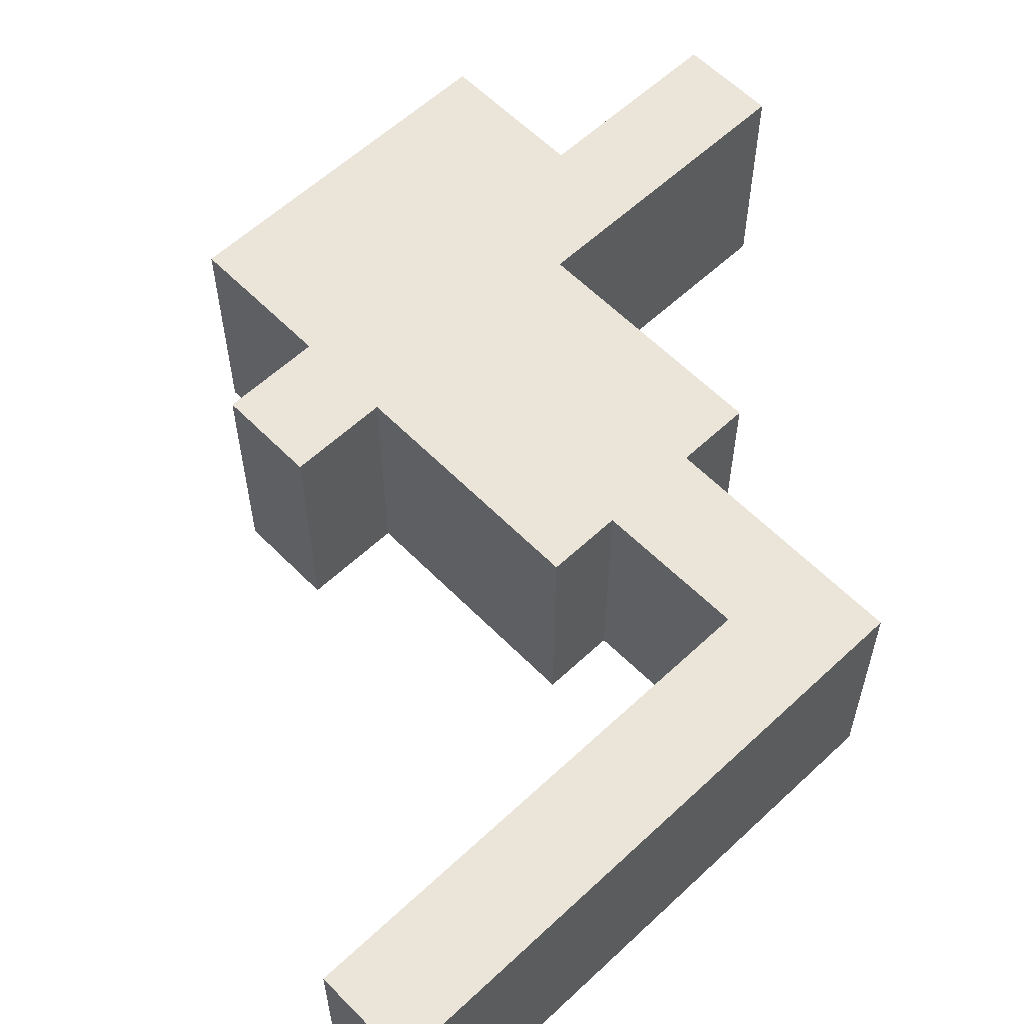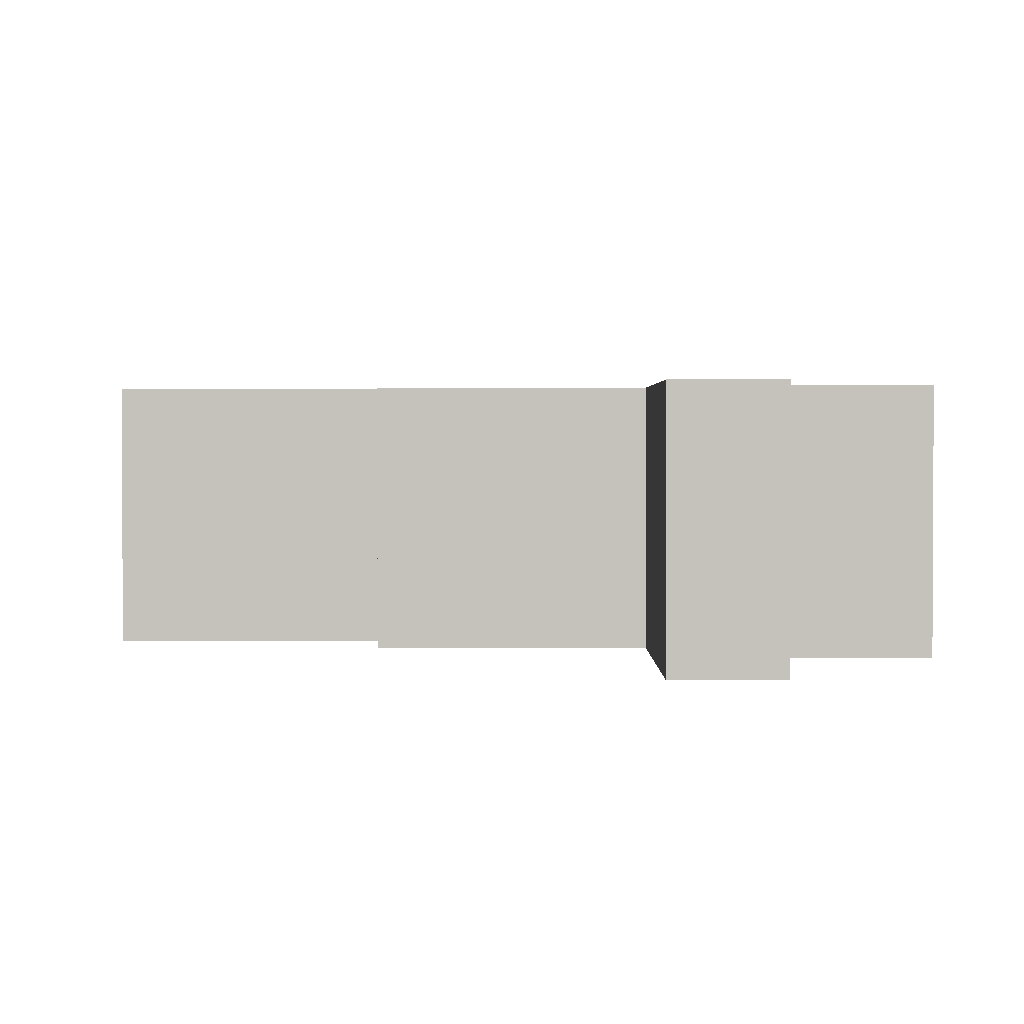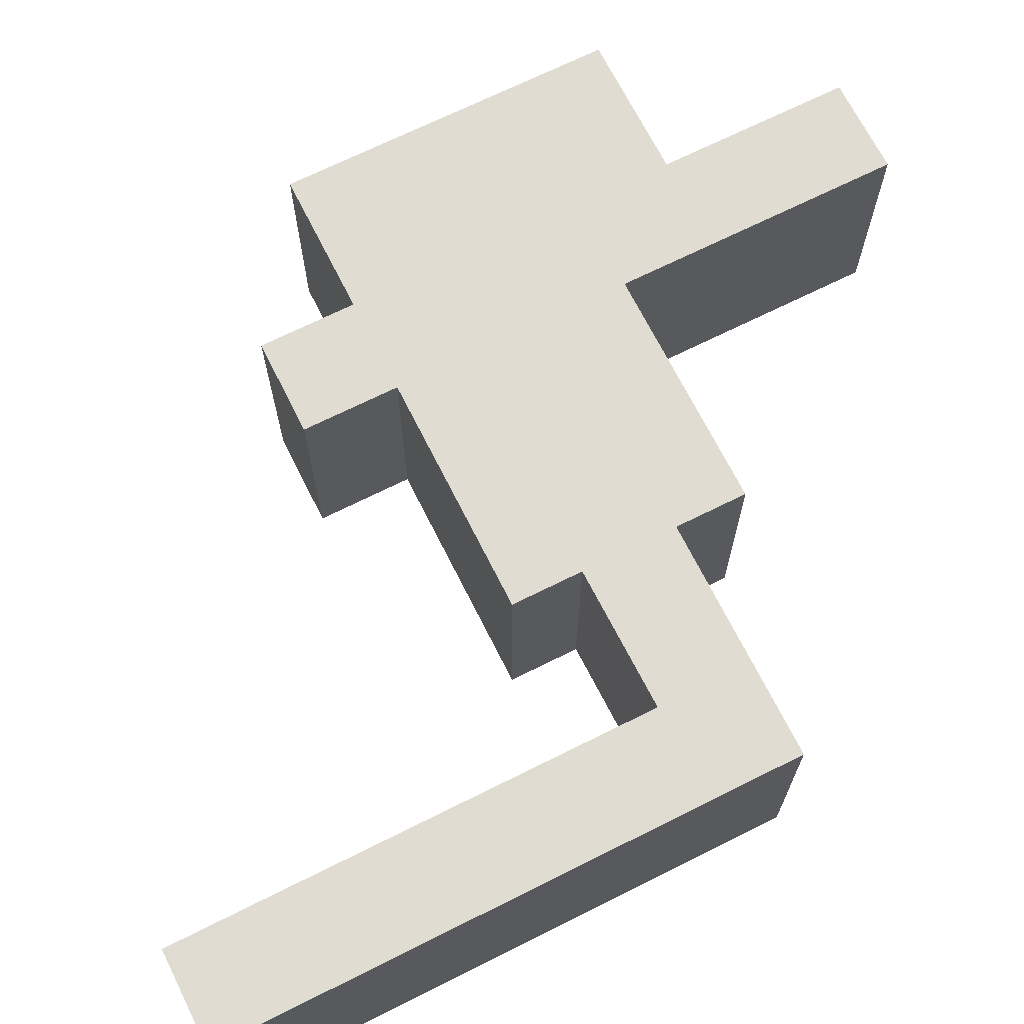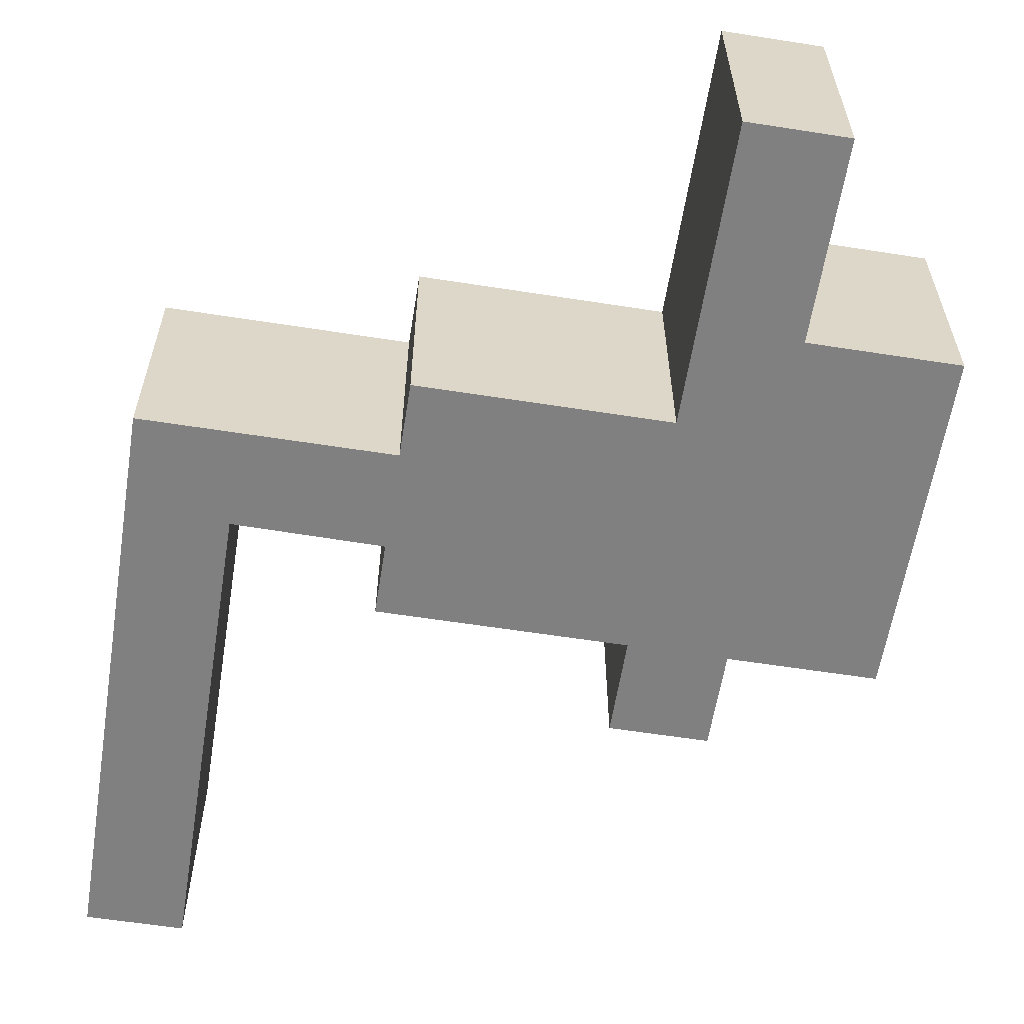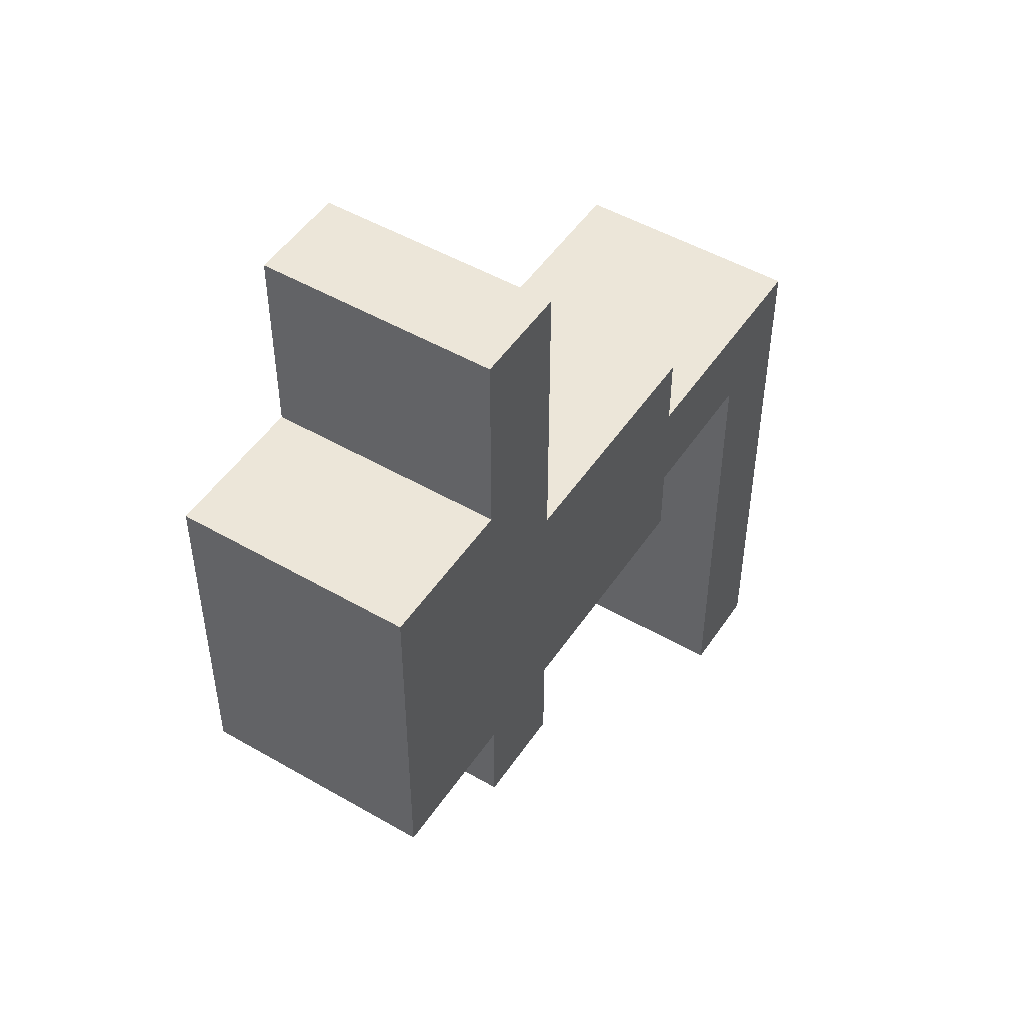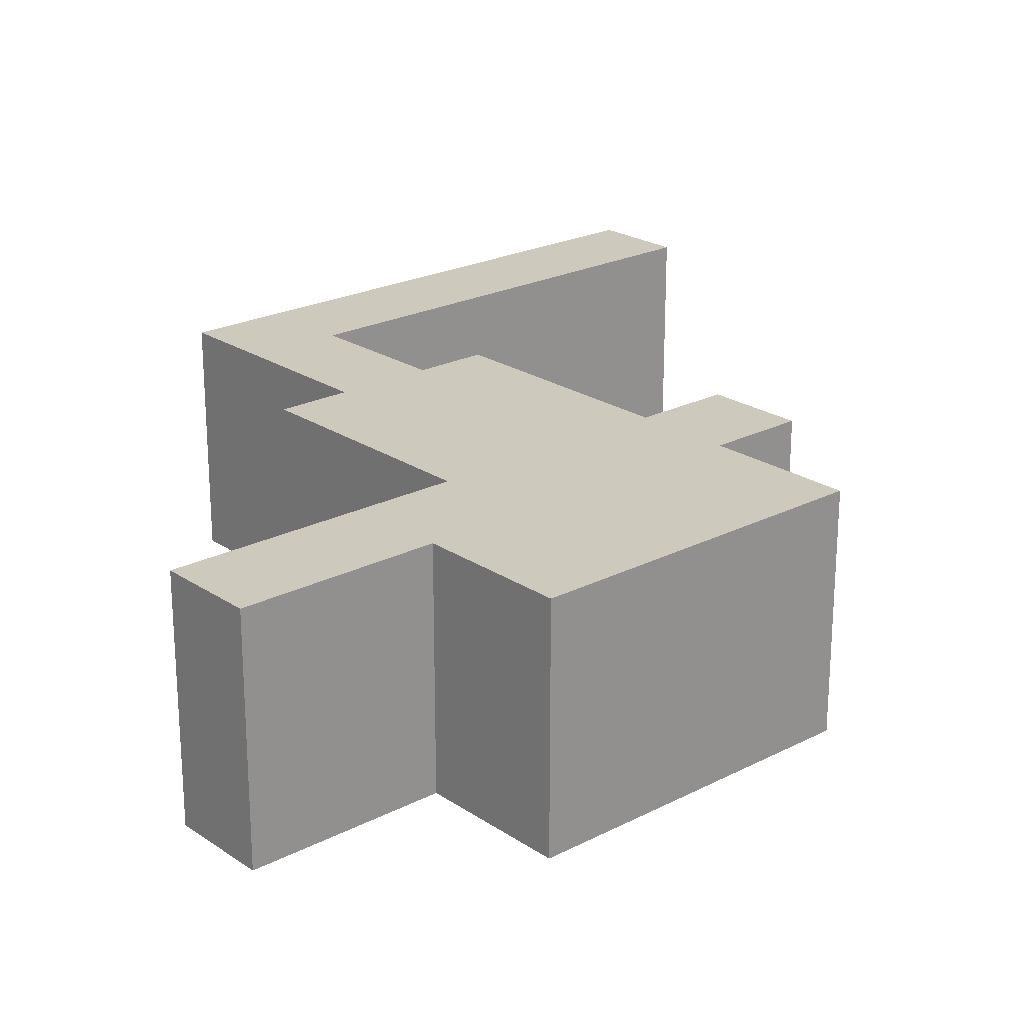
<metadata>
{"format":"obj","ext":"obj","renderer":"f3d","projection":"perspective","resolution":1024,"background":"white","views":[{"elev":59.0,"azim":-133.9,"up":"+Y"},{"elev":1.7,"azim":0.1,"up":"+Y"},{"elev":69.1,"azim":-116.6,"up":"+Y"},{"elev":-60.1,"azim":-9.1,"up":"+Y"},{"elev":49.5,"azim":122.6,"up":"+Z"},{"elev":22.7,"azim":48.7,"up":"+Y"}]}
</metadata>
<code>
o Plane.002
v -110 8 -55
v -90 8 -55
v -110 8 -175
v -90 8 -175
v -10 8 20
v 10 8 20
v -10 8 -20
v 10 8 -20
v -60 8 -40
v 40 8 -40
v -60 8 -90
v 40 8 -90
v -60 8 -55
v -90 8 -74.84
v -60 8 -75.14
v 40 8 -20
v -10 8 -90
v 10 8 -90
v -10 8 -110
v 10 8 -110
v 10 8 -40
v -10 8 -40
v -10 8 -55
v 10 8 -55
v 40 8 -55
v -110 8 -74.68
v -10 8 -75.28
v 10 8 -75.28
v 40 8 -75.28
v -110 -40.5 -74.68
v -110 -40.5 -55
v -90 -40.5 -55
v -90 -40.5 -175
v -110 -40.5 -175
v -10 -40.5 -20
v -10 -40.5 20
v 10 -40.5 20
v 10 -40.5 -20
v -90 -40.5 -74.84
v 10 -40.5 -40
v 40 -40.5 -40
v 40 -40.5 -75.28
v 40 -40.5 -90
v -10 -40.5 -75.28
v -10 -40.5 -90
v -60 -40.5 -90
v -60 -40.5 -55
v -60 -40.5 -75.14
v 10 -40.5 -55
v -10 -40.5 -110
v 10 -40.5 -90
v 10 -40.5 -110
v -10 -40.5 -40
v -60 -40.5 -40
v 40 -40.5 -20
v -10 -40.5 -55
v 10 -40.5 -75.28
v 40 -40.5 -55
f 1 2 14 26
f 5 6 8 7
f 9 22 23 13
f 2 13 15 14
f 7 8 21 22
f 17 18 20 19
f 21 8 16 10
f 18 28 29 12
f 17 27 28 18
f 13 23 27 15
f 24 23 22 21
f 25 24 21 10
f 28 27 23 24
f 15 27 17 11
f 29 28 24 25
f 26 14 4 3
f 31 32 39 30
f 36 37 38 35
f 54 53 56 47
f 32 47 48 39
f 35 38 40 53
f 45 51 52 50
f 40 38 55 41
f 51 57 42 43
f 45 44 57 51
f 47 56 44 48
f 49 56 53 40
f 58 49 40 41
f 57 44 56 49
f 48 44 45 46
f 42 57 49 58
f 30 39 33 34
f 25 10 41 58
f 11 17 45 46
f 16 8 38 55
f 26 3 34 30
f 6 5 36 37
f 19 20 52 50
f 7 22 53 35
f 8 6 37 38
f 14 15 48 39
f 4 14 39 33
f 29 25 58 42
f 1 26 30 31
f 13 2 32 47
f 15 11 46 48
f 22 9 54 53
f 2 1 31 32
f 17 19 50 45
f 12 29 42 43
f 10 16 55 41
f 3 4 33 34
f 18 12 43 51
f 9 13 47 54
f 5 7 35 36
f 20 18 51 52

</code>
